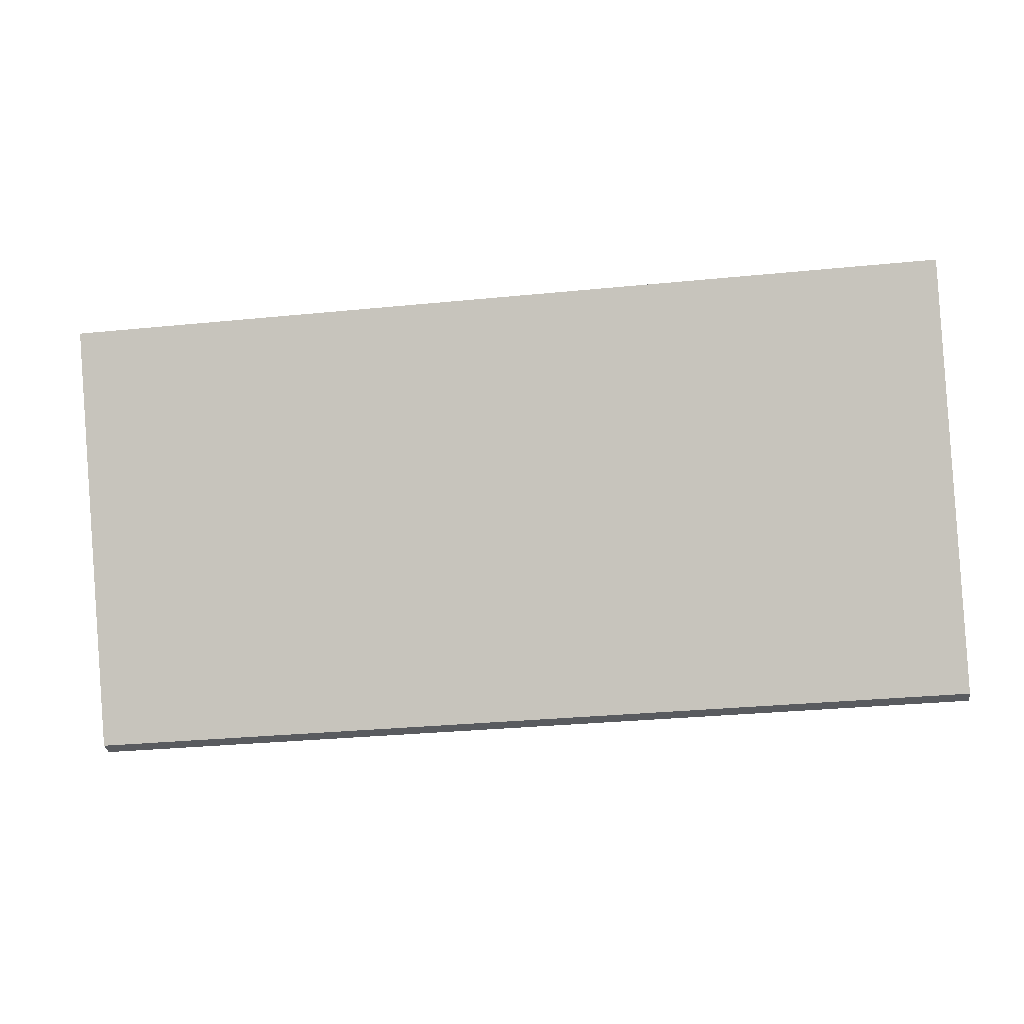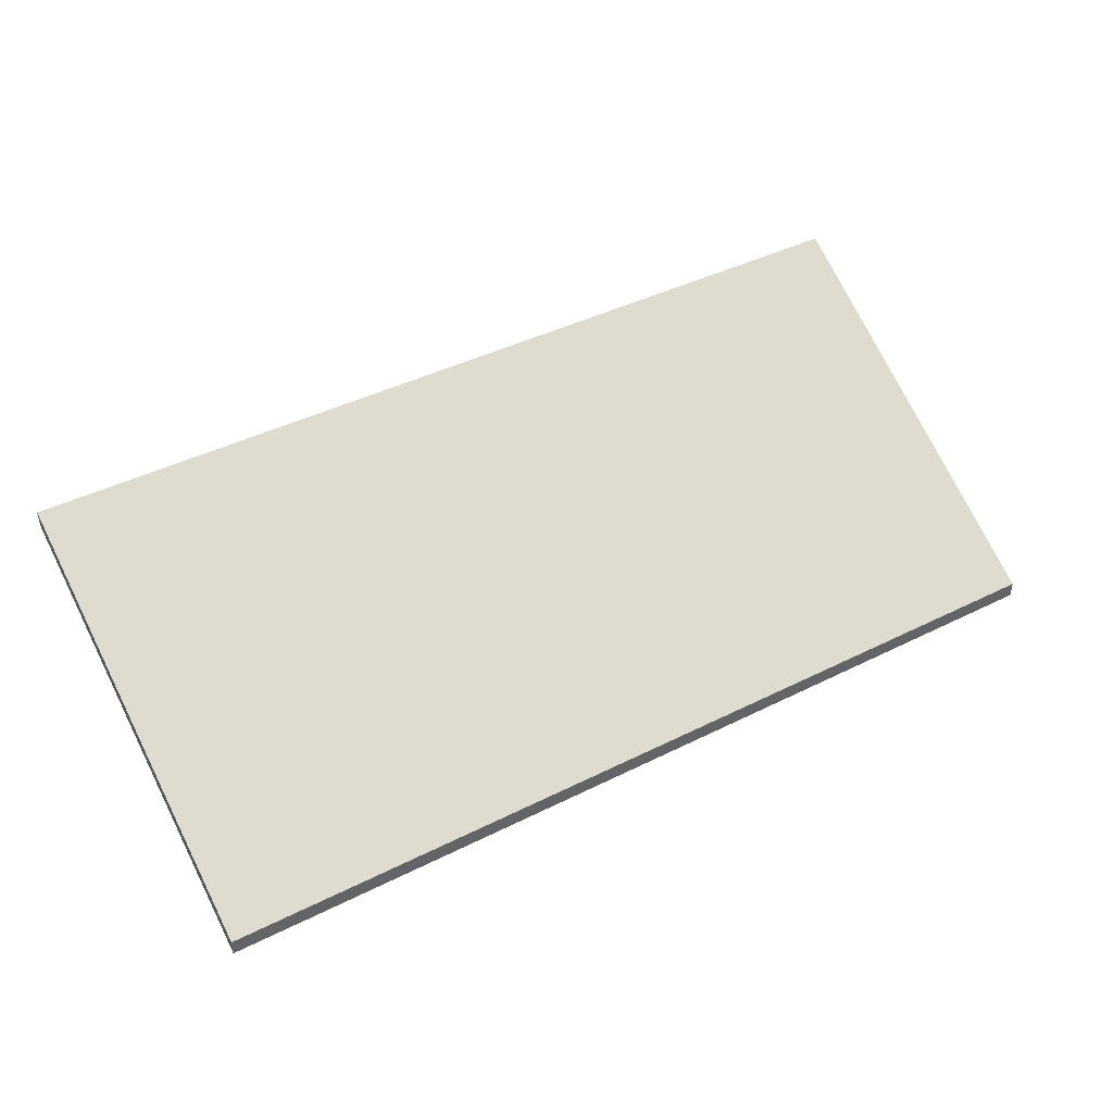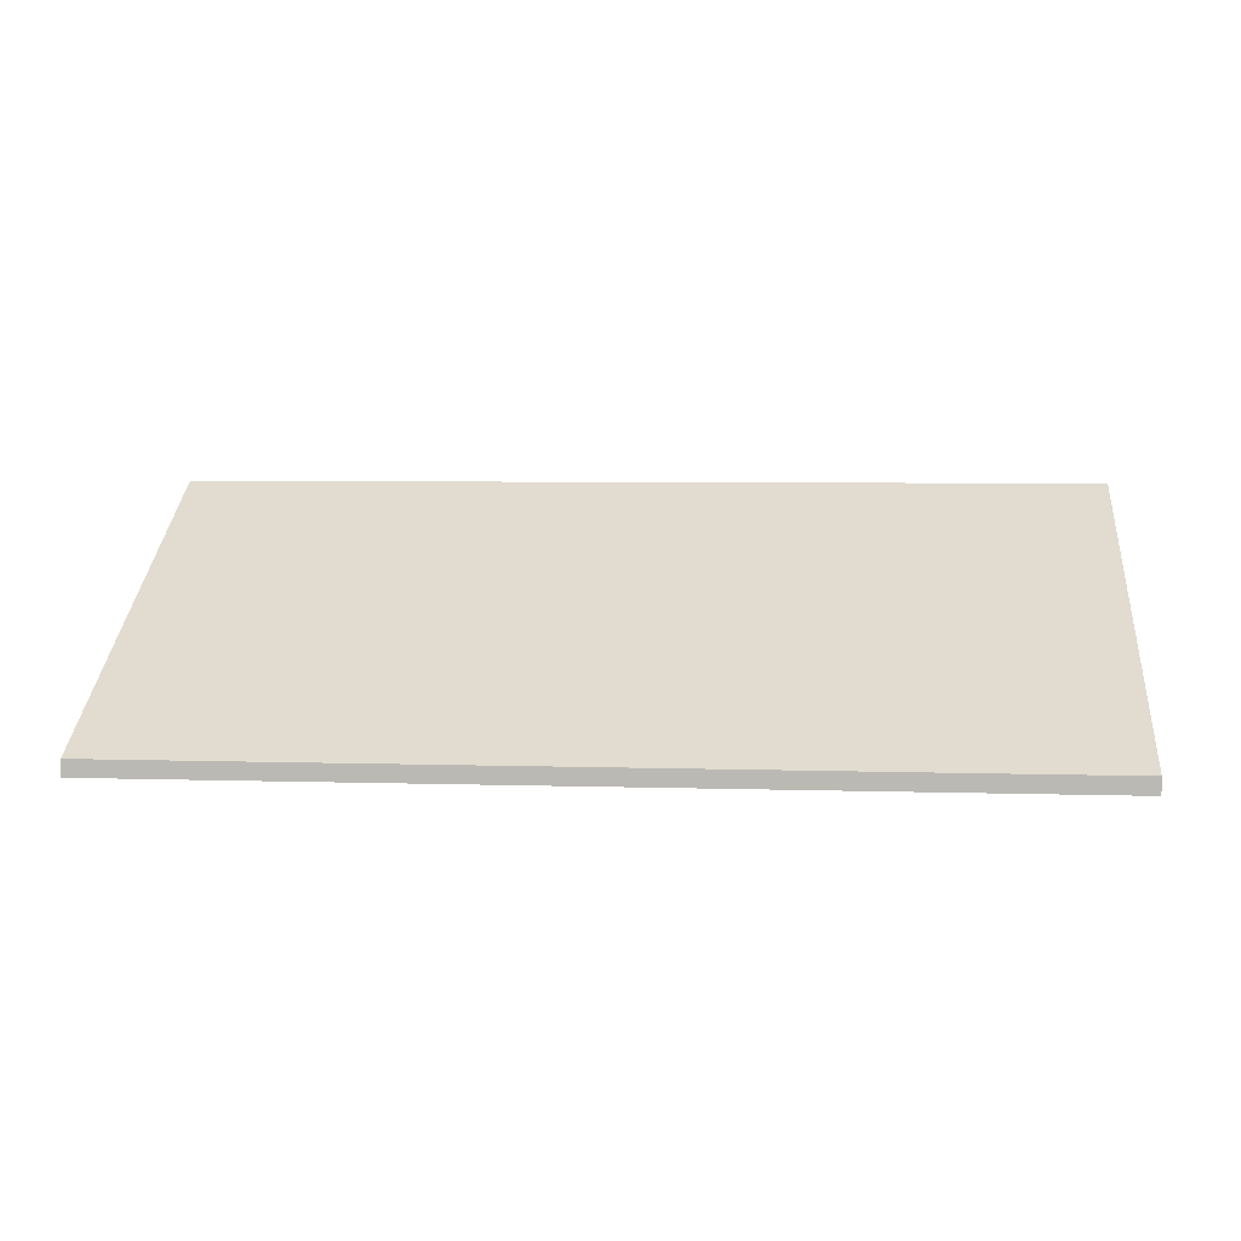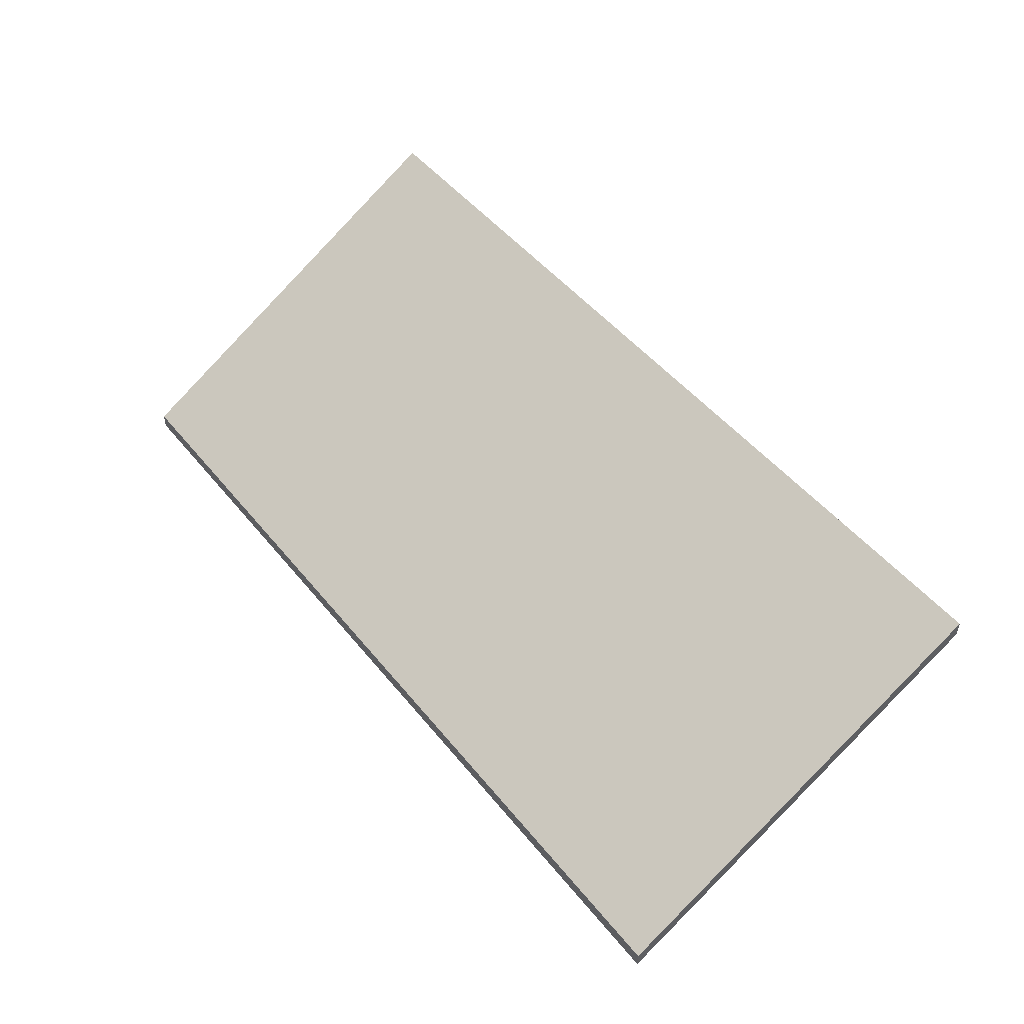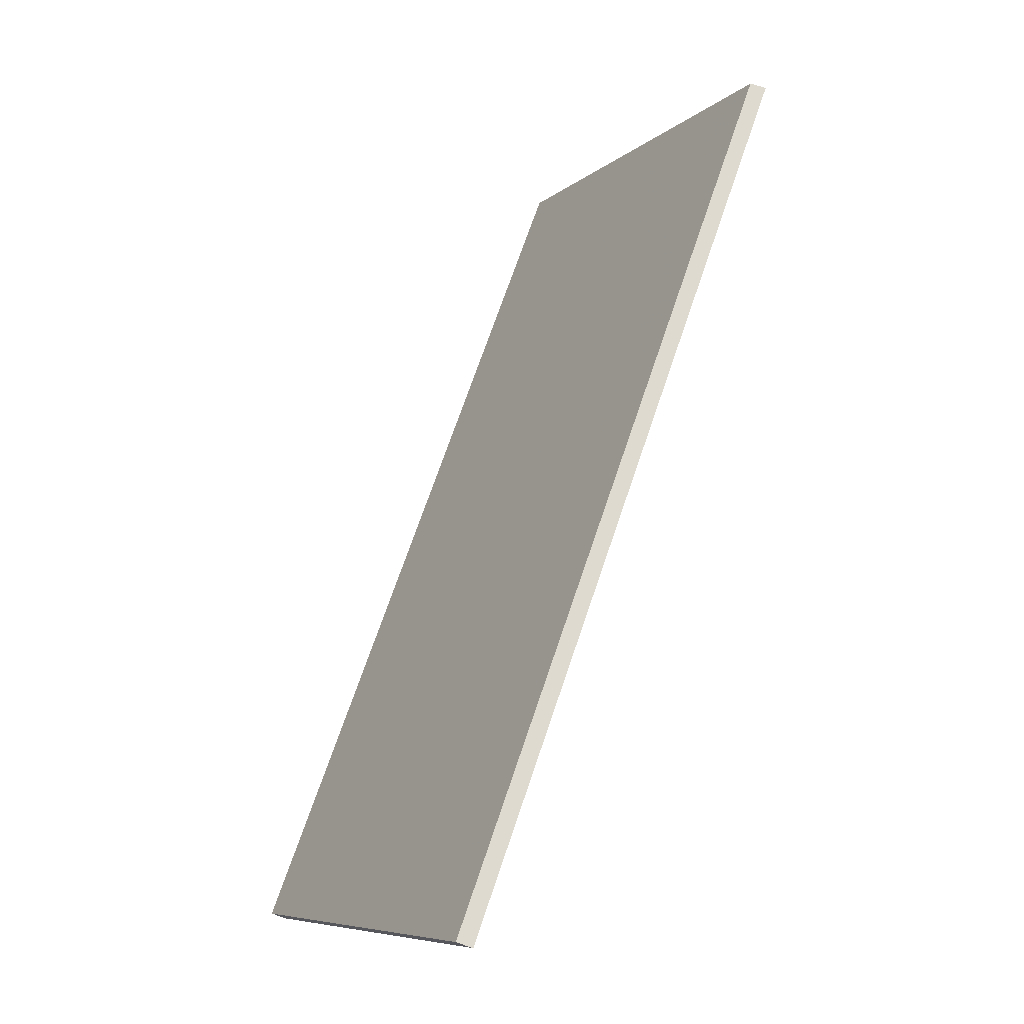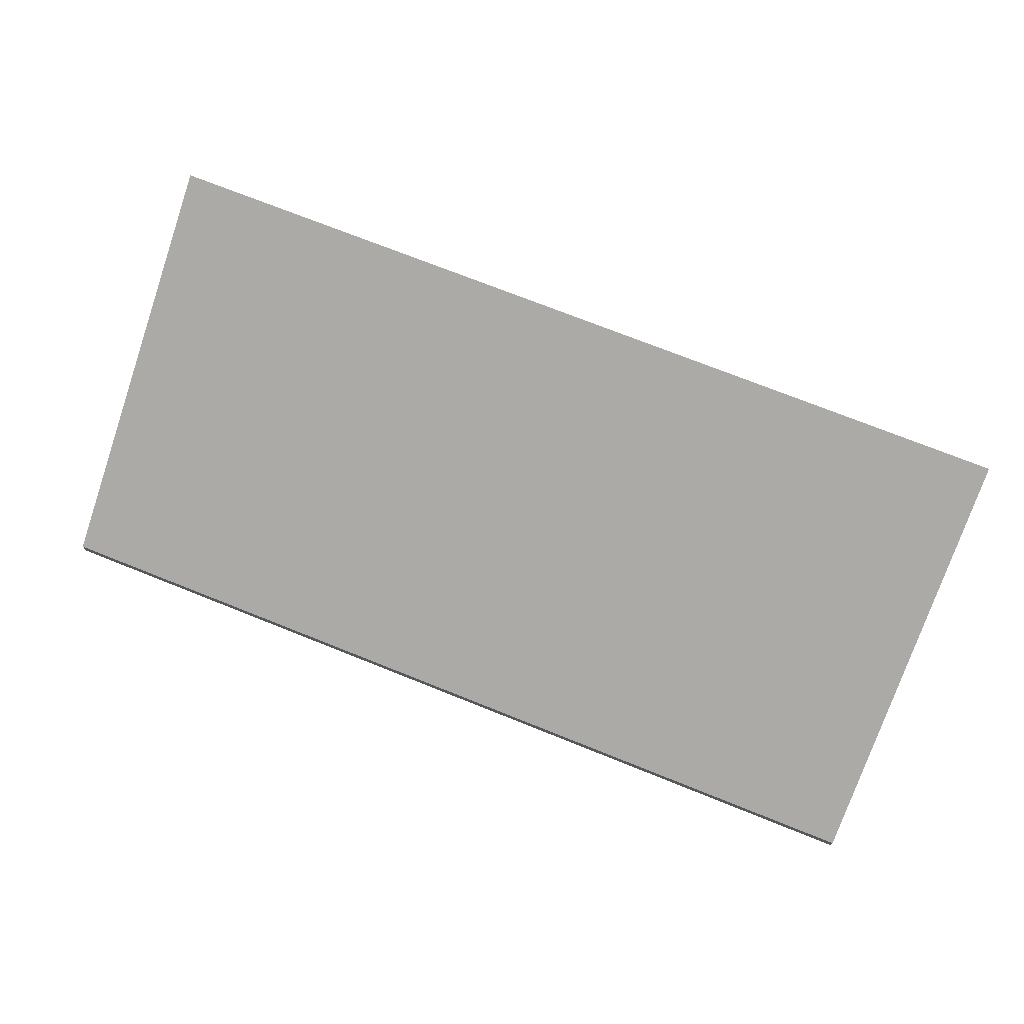
<metadata>
{"format":"obj","ext":"obj","renderer":"f3d","projection":"perspective","resolution":1024,"background":"white","views":[{"elev":-32.3,"azim":-172.2,"up":"+Y"},{"elev":42.1,"azim":148.9,"up":"+Z"},{"elev":5.4,"azim":-174.4,"up":"+Z"},{"elev":48.9,"azim":-127.2,"up":"+Z"},{"elev":70.9,"azim":108.8,"up":"+Y"},{"elev":72.8,"azim":-158.2,"up":"+Z"}]}
</metadata>
<code>
v -0.5 5 6.318
v -0.5 5 6.087
v 12.5 5 6.087
v 12.5 5 6.318
v 12.5 10.5 3.142
v 12.5 10.5 2.911
v -0.5 10.5 2.911
v -0.5 10.5 3.142
f 1 2 3
f 4 1 3
f 4 3 5
f 5 3 6
f 5 6 7
f 8 5 7
f 8 7 2
f 1 8 2
f 6 3 2
f 7 6 2
f 1 4 5
f 1 5 8

</code>
